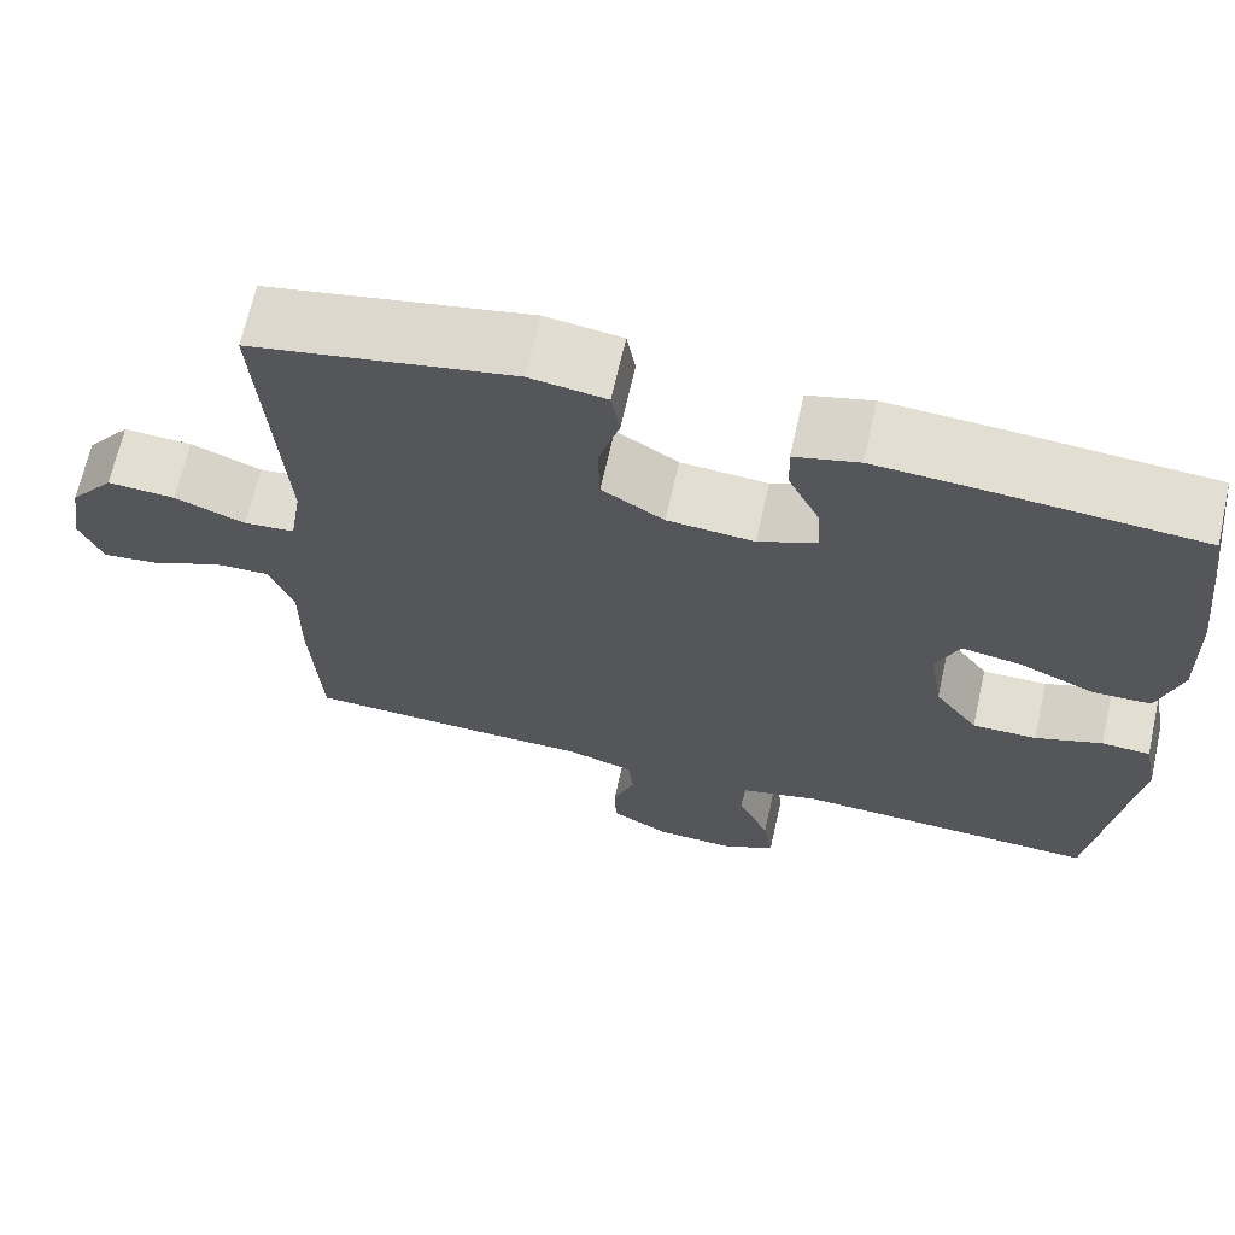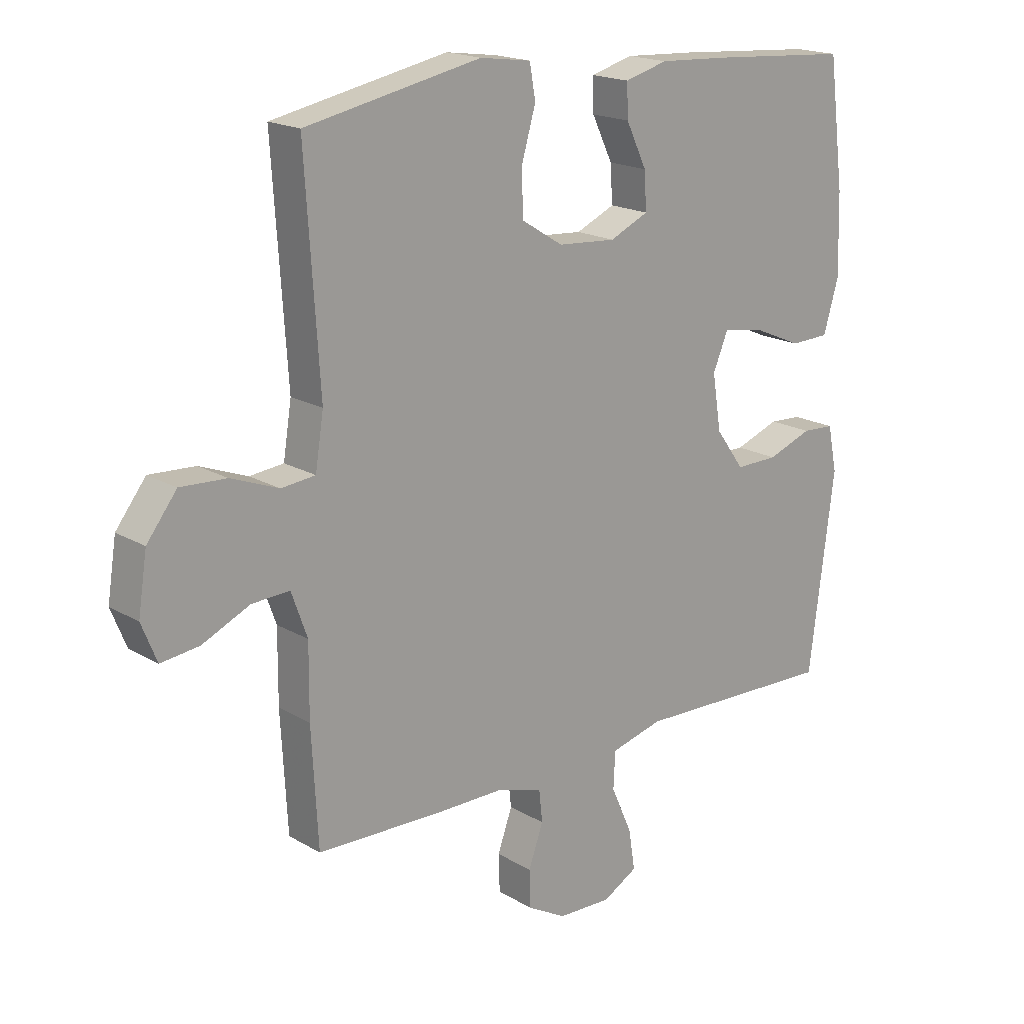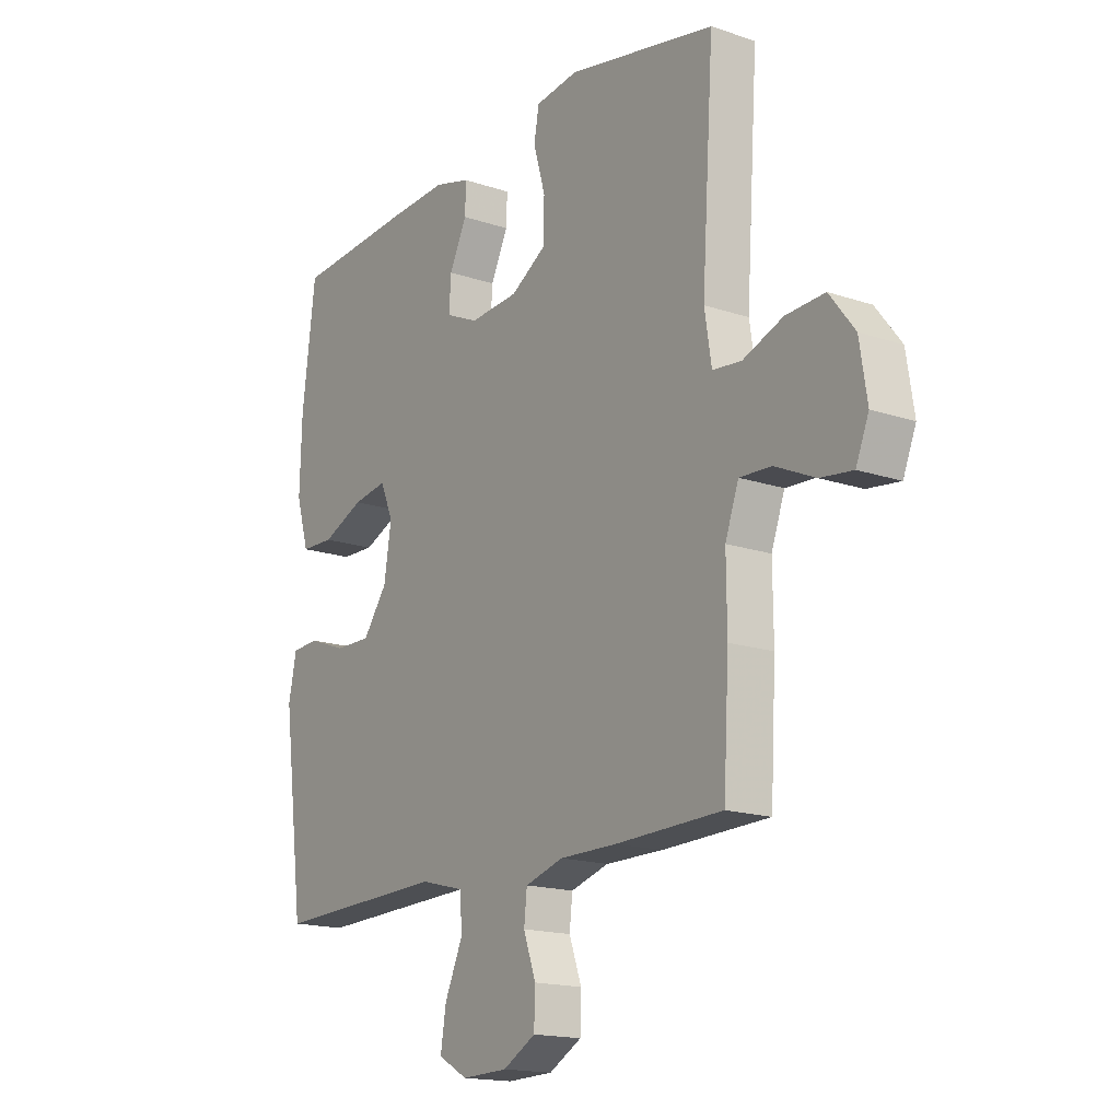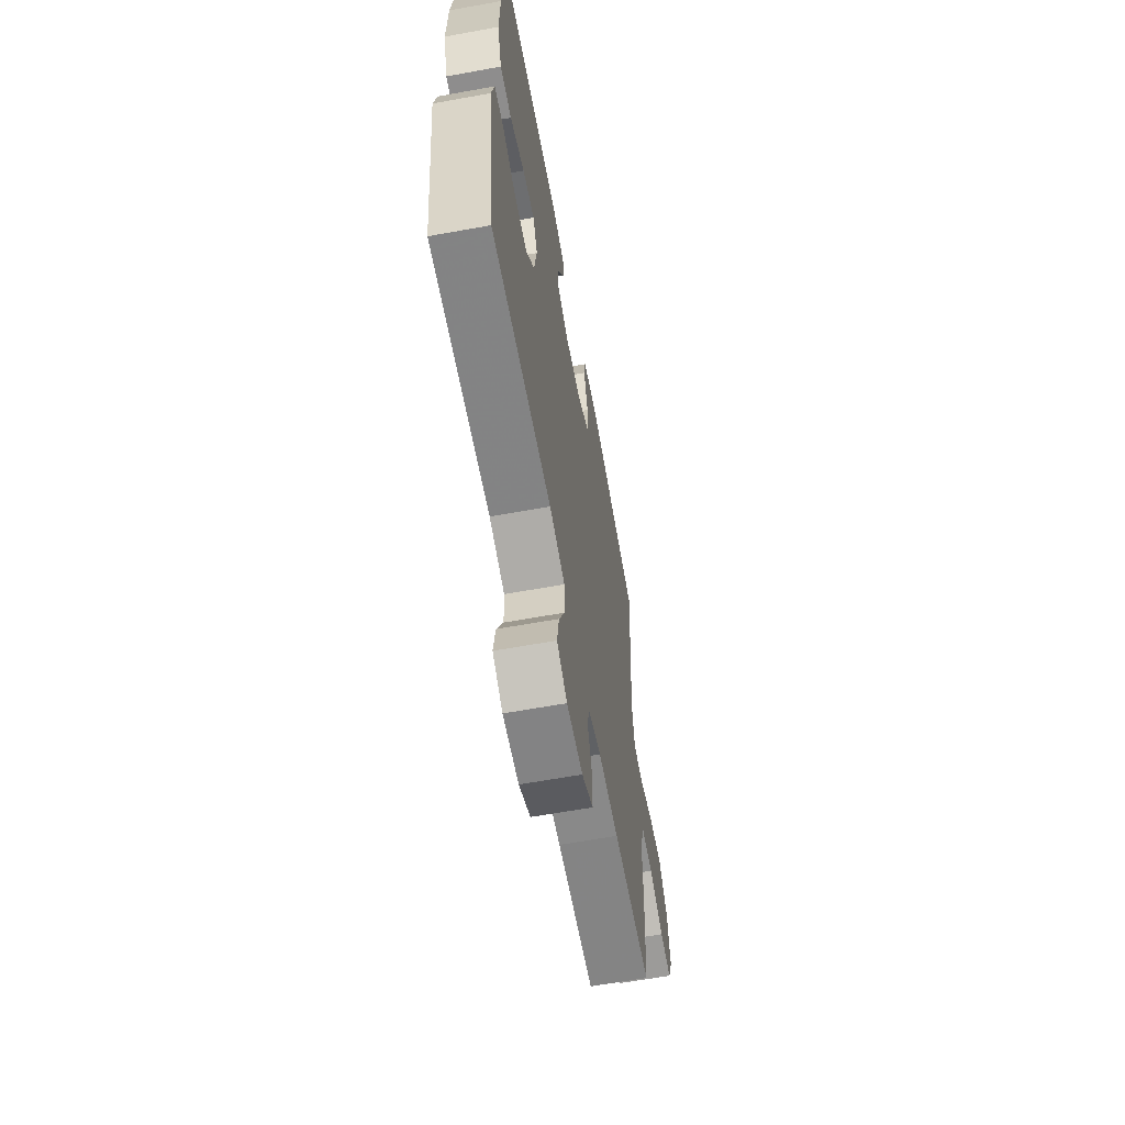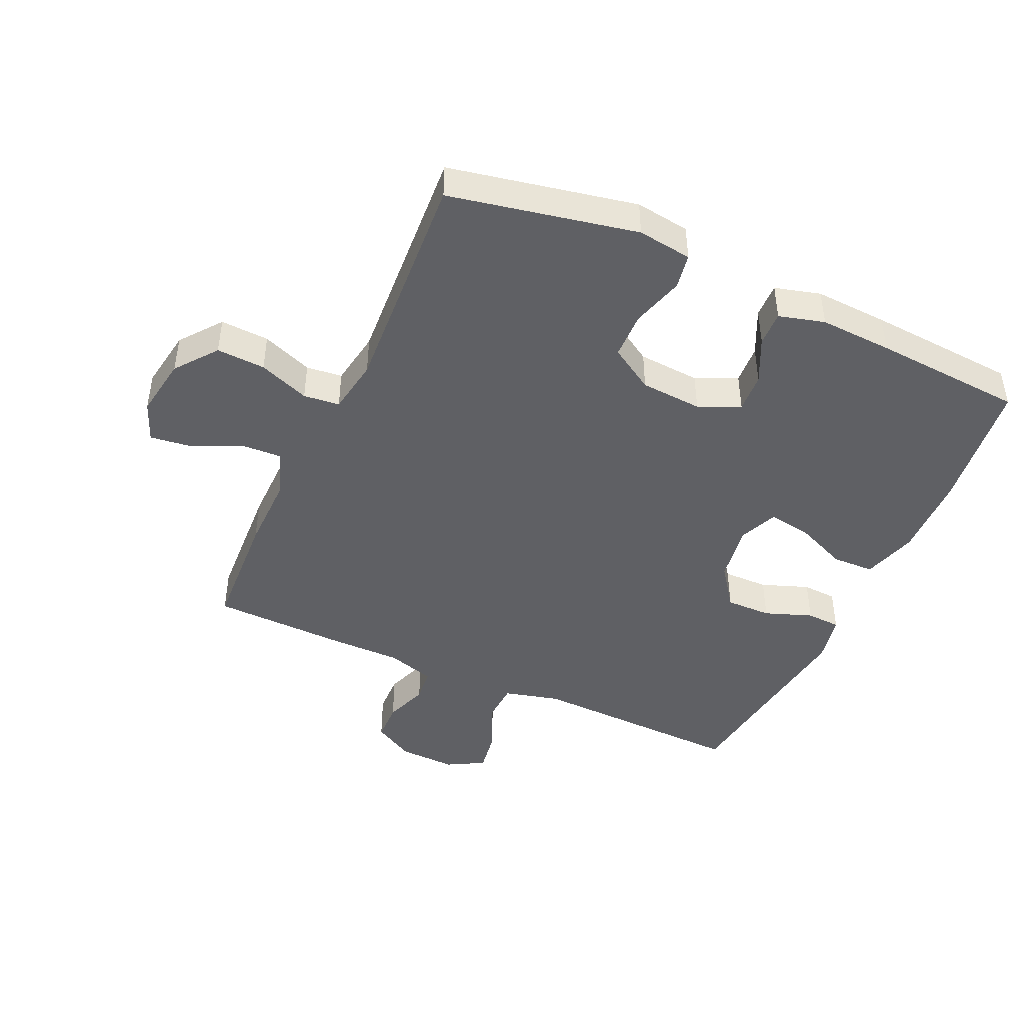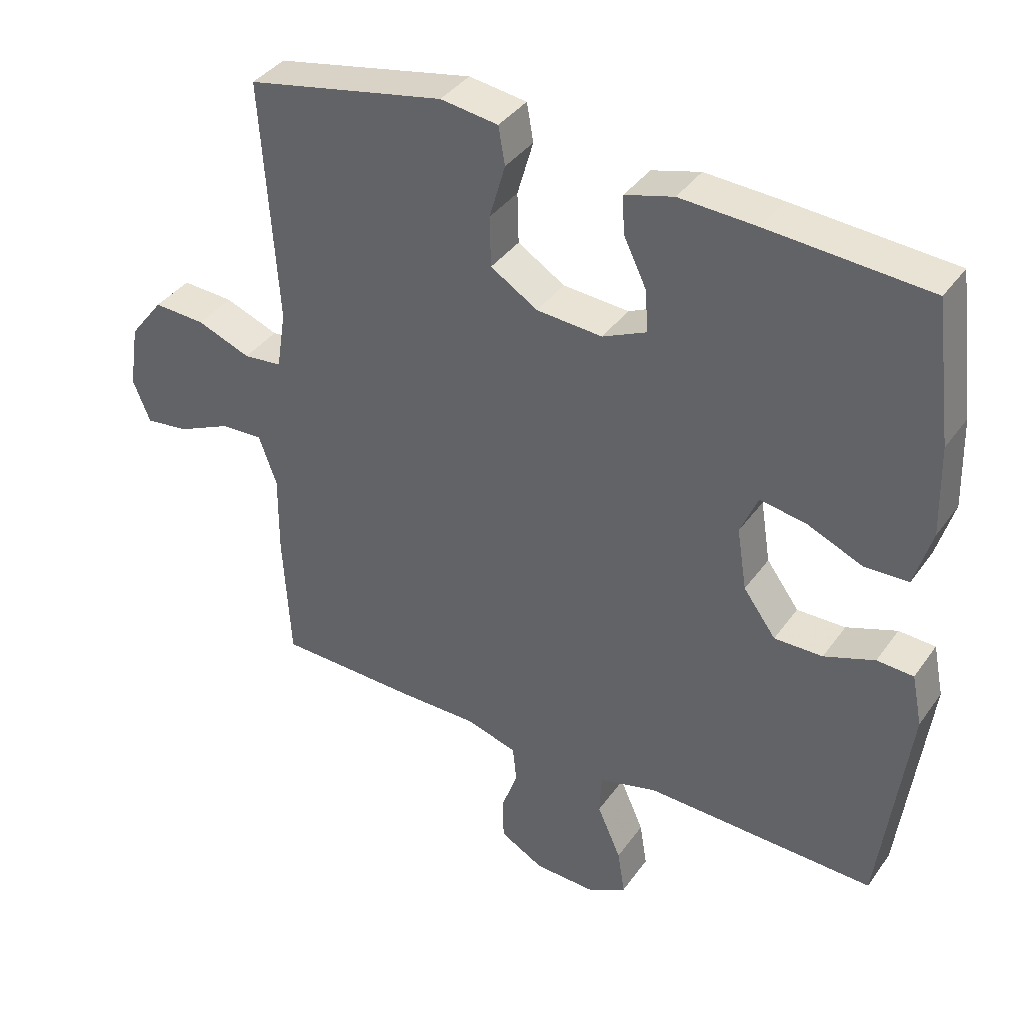
<metadata>
{"format":"obj","ext":"obj","renderer":"f3d","projection":"perspective","resolution":1024,"background":"white","views":[{"elev":67.6,"azim":12.8,"up":"+Z"},{"elev":18.3,"azim":-41.6,"up":"+Z"},{"elev":-16.6,"azim":-124.6,"up":"+Z"},{"elev":-63.0,"azim":100.4,"up":"+Z"},{"elev":-44.7,"azim":-24.5,"up":"+Y"},{"elev":38.2,"azim":31.4,"up":"+Z"}]}
</metadata>
<code>
v 0.5 0.07 0.5
v 0.527 0.07 0.288
v 0.531 0.07 0.152
v 0.505 0.07 0.064
v 0.438 0.07 0.062
v 0.354 0.07 0.098
v 0.285 0.07 0.109
v 0.259 0.07 0.047
v 0.274 0.07 -0.047
v 0.323 0.07 -0.114
v 0.396 0.07 -0.113
v 0.472 0.07 -0.085
v 0.527 0.07 -0.088
v 0.543 0.07 -0.166
v 0.5 0.07 -0.5
v 0.153 0.07 -0.489
v 0.064 0.07 -0.512
v 0.061 0.07 -0.575
v 0.097 0.07 -0.656
v 0.108 0.07 -0.725
v 0.049 0.07 -0.758
v -0.043 0.07 -0.755
v -0.109 0.07 -0.718
v -0.111 0.07 -0.654
v -0.086 0.07 -0.584
v -0.092 0.07 -0.529
v -0.169 0.07 -0.506
v -0.285 0.07 -0.506
v -0.5 0.07 -0.5
v -0.511 0.07 -0.303
v -0.51 0.07 -0.182
v -0.537 0.07 -0.107
v -0.601 0.07 -0.11
v -0.682 0.07 -0.147
v -0.747 0.07 -0.155
v -0.773 0.07 -0.091
v -0.758 0.07 0.006
v -0.707 0.07 0.072
v -0.629 0.07 0.068
v -0.548 0.07 0.037
v -0.49 0.07 0.043
v -0.476 0.07 0.132
v -0.5 0.07 0.5
v -0.201 0.07 0.56
v -0.114 0.07 0.548
v -0.104 0.07 0.491
v -0.128 0.07 0.408
v -0.126 0.07 0.332
v -0.055 0.07 0.288
v 0.044 0.07 0.281
v 0.11 0.07 0.311
v 0.106 0.07 0.374
v 0.071 0.07 0.447
v 0.069 0.07 0.503
v 0.142 0.07 0.523
v 0.259 0.07 0.517
v 0.5 0 0.5
v 0.527 0 0.288
v 0.531 0 0.152
v 0.505 0 0.064
v 0.438 0 0.062
v 0.354 0 0.098
v 0.285 0 0.109
v 0.259 0 0.047
v 0.274 0 -0.047
v 0.323 0 -0.114
v 0.396 0 -0.113
v 0.472 0 -0.085
v 0.527 0 -0.088
v 0.543 0 -0.166
v 0.5 0 -0.5
v 0.153 0 -0.489
v 0.064 0 -0.512
v 0.061 0 -0.575
v 0.097 0 -0.656
v 0.108 0 -0.725
v 0.049 0 -0.758
v -0.043 0 -0.755
v -0.109 0 -0.718
v -0.111 0 -0.654
v -0.086 0 -0.584
v -0.092 0 -0.529
v -0.169 0 -0.506
v -0.285 0 -0.506
v -0.5 0 -0.5
v -0.511 0 -0.303
v -0.51 0 -0.182
v -0.537 0 -0.107
v -0.601 0 -0.11
v -0.682 0 -0.147
v -0.747 0 -0.155
v -0.773 0 -0.091
v -0.758 0 0.006
v -0.707 0 0.072
v -0.629 0 0.068
v -0.548 0 0.037
v -0.49 0 0.043
v -0.476 0 0.132
v -0.5 0 0.5
v -0.201 0 0.56
v -0.114 0 0.548
v -0.104 0 0.491
v -0.128 0 0.408
v -0.126 0 0.332
v -0.055 0 0.288
v 0.044 0 0.281
v 0.11 0 0.311
v 0.106 0 0.374
v 0.071 0 0.447
v 0.069 0 0.503
v 0.142 0 0.523
v 0.259 0 0.517
f 4 5 6
f 3 4 6
f 2 3 6
f 1 2 6
f 56 1 6
f 55 56 6
f 54 55 6
f 53 54 6
f 52 53 6
f 51 52 6 7
f 50 51 7 8
f 49 50 8 9
f 48 49 9 10
f 45 46 47
f 44 45 47
f 43 44 47
f 42 43 47
f 41 42 47 48
f 38 39 40
f 37 38 40
f 36 37 40
f 35 36 40
f 34 35 40
f 33 34 40
f 32 33 40 41
f 41 48 10
f 32 41 10
f 31 32 10
f 31 10 11
f 30 31 11
f 29 30 11
f 28 29 11
f 27 28 11
f 23 24 25
f 22 23 25
f 21 22 25
f 20 21 25
f 19 20 25
f 18 19 25
f 17 18 25 26
f 12 13 14
f 11 12 14
f 27 11 14
f 26 27 14
f 17 26 14
f 16 17 14
f 14 15 16
f 62 61 60
f 62 60 59
f 62 59 58
f 62 58 57
f 62 57 112
f 62 112 111
f 62 111 110
f 62 110 109
f 62 109 108
f 63 62 108 107
f 64 63 107 106
f 65 64 106 105
f 66 65 105 104
f 103 102 101
f 103 101 100
f 103 100 99
f 103 99 98
f 104 103 98 97
f 96 95 94
f 96 94 93
f 96 93 92
f 96 92 91
f 96 91 90
f 96 90 89
f 97 96 89 88
f 66 104 97
f 66 97 88
f 66 88 87
f 67 66 87
f 67 87 86
f 67 86 85
f 67 85 84
f 67 84 83
f 81 80 79
f 81 79 78
f 81 78 77
f 81 77 76
f 81 76 75
f 81 75 74
f 82 81 74 73
f 70 69 68
f 70 68 67
f 70 67 83
f 70 83 82
f 70 82 73
f 70 73 72
f 72 71 70
f 1 57 58 2
f 2 58 59 3
f 3 59 60 4
f 4 60 61 5
f 5 61 62 6
f 6 62 63 7
f 7 63 64 8
f 8 64 65 9
f 9 65 66 10
f 10 66 67 11
f 11 67 68 12
f 12 68 69 13
f 13 69 70 14
f 14 70 71 15
f 15 71 72 16
f 16 72 73 17
f 17 73 74 18
f 18 74 75 19
f 19 75 76 20
f 20 76 77 21
f 21 77 78 22
f 22 78 79 23
f 23 79 80 24
f 24 80 81 25
f 25 81 82 26
f 26 82 83 27
f 27 83 84 28
f 28 84 85 29
f 29 85 86 30
f 30 86 87 31
f 31 87 88 32
f 32 88 89 33
f 33 89 90 34
f 34 90 91 35
f 35 91 92 36
f 36 92 93 37
f 37 93 94 38
f 38 94 95 39
f 39 95 96 40
f 40 96 97 41
f 41 97 98 42
f 42 98 99 43
f 43 99 100 44
f 44 100 101 45
f 45 101 102 46
f 46 102 103 47
f 47 103 104 48
f 48 104 105 49
f 49 105 106 50
f 50 106 107 51
f 51 107 108 52
f 52 108 109 53
f 53 109 110 54
f 54 110 111 55
f 55 111 112 56
f 56 112 57 1

</code>
